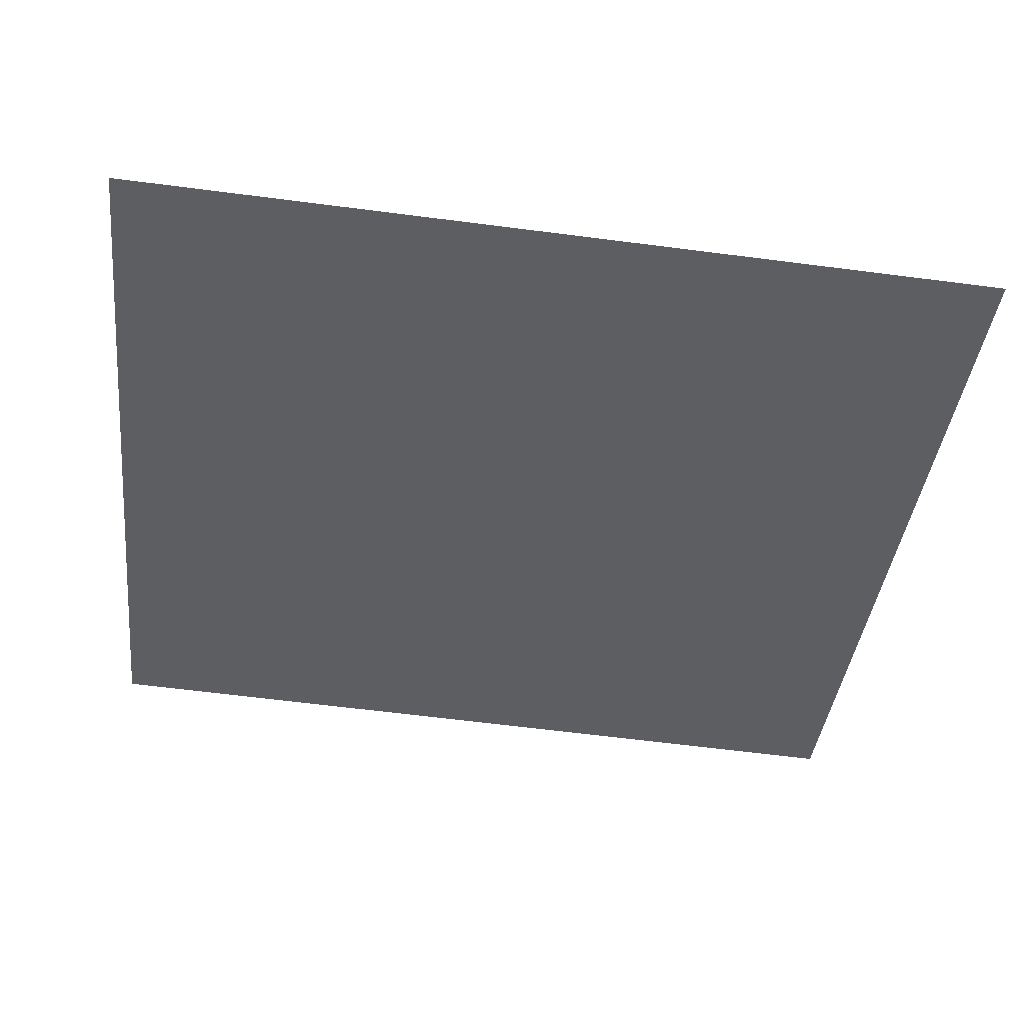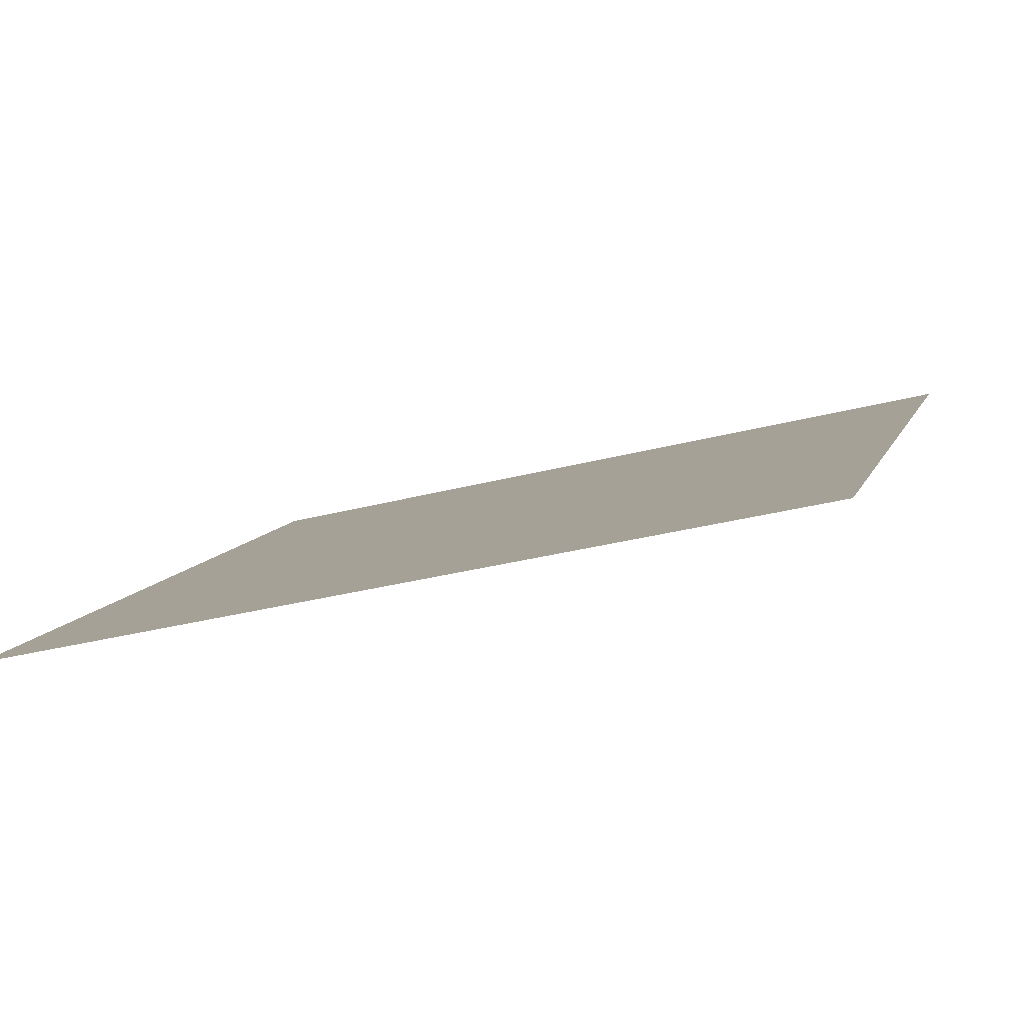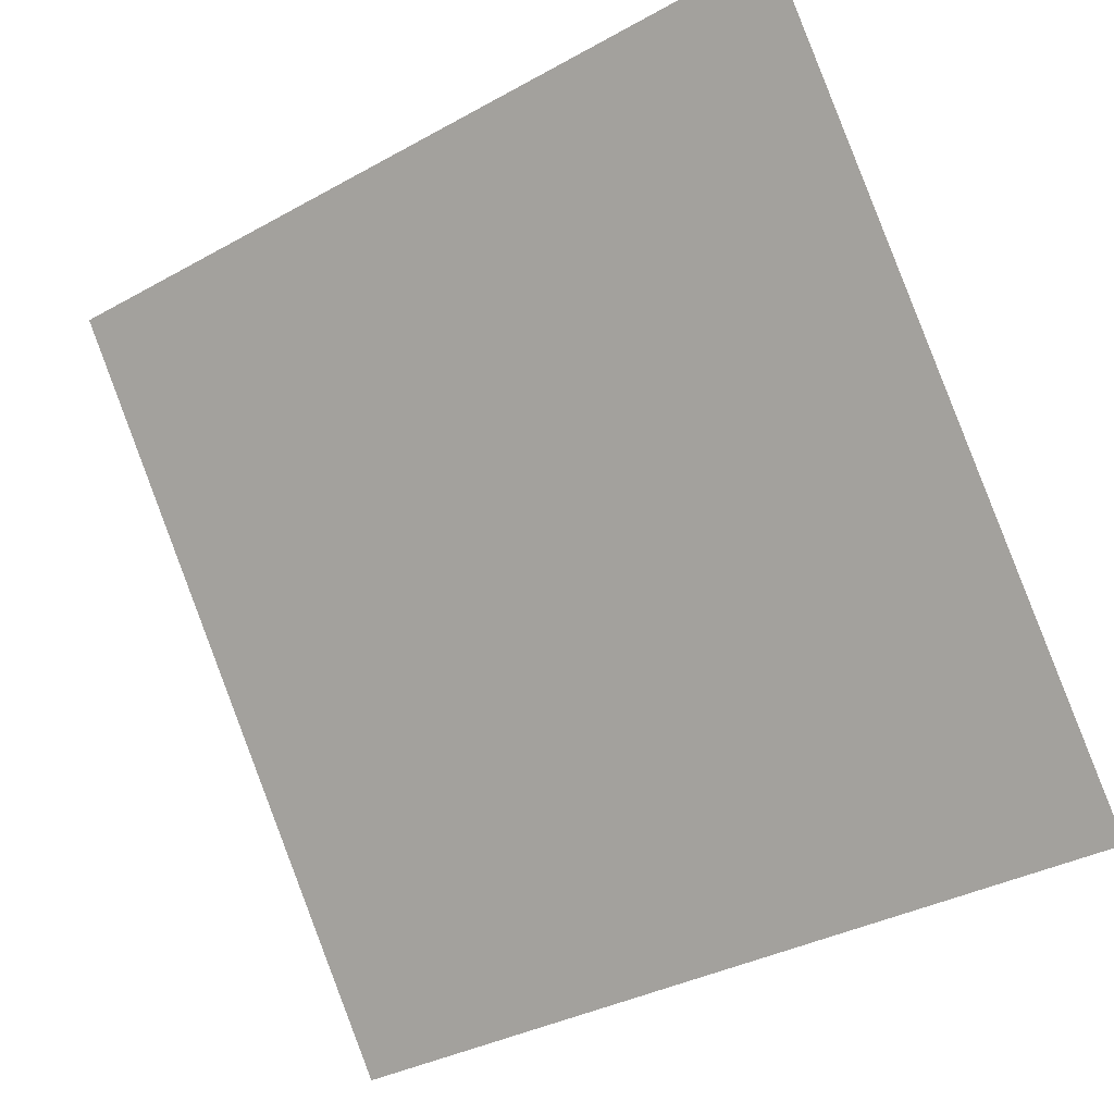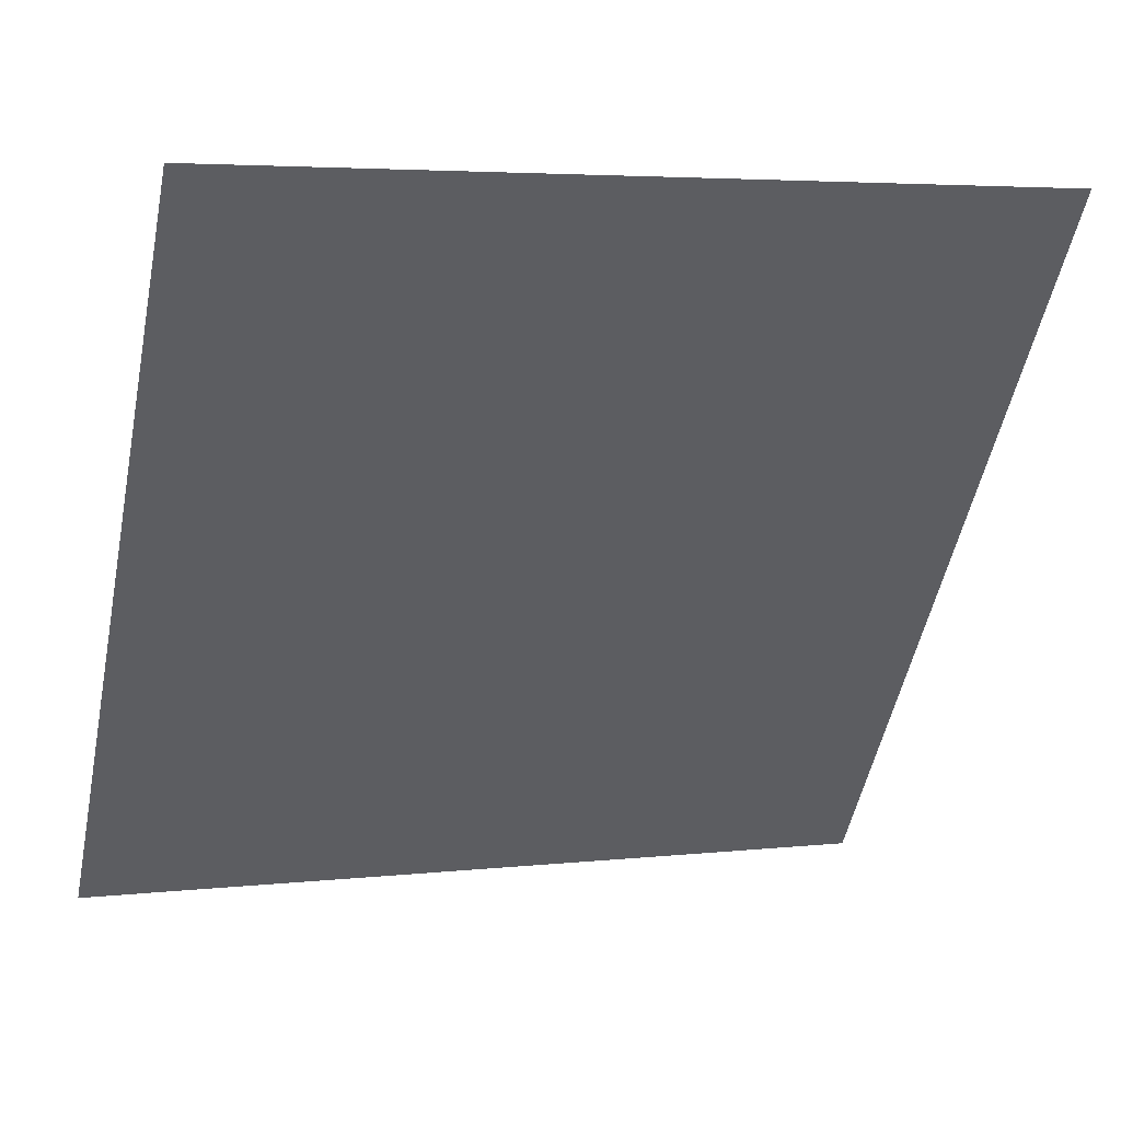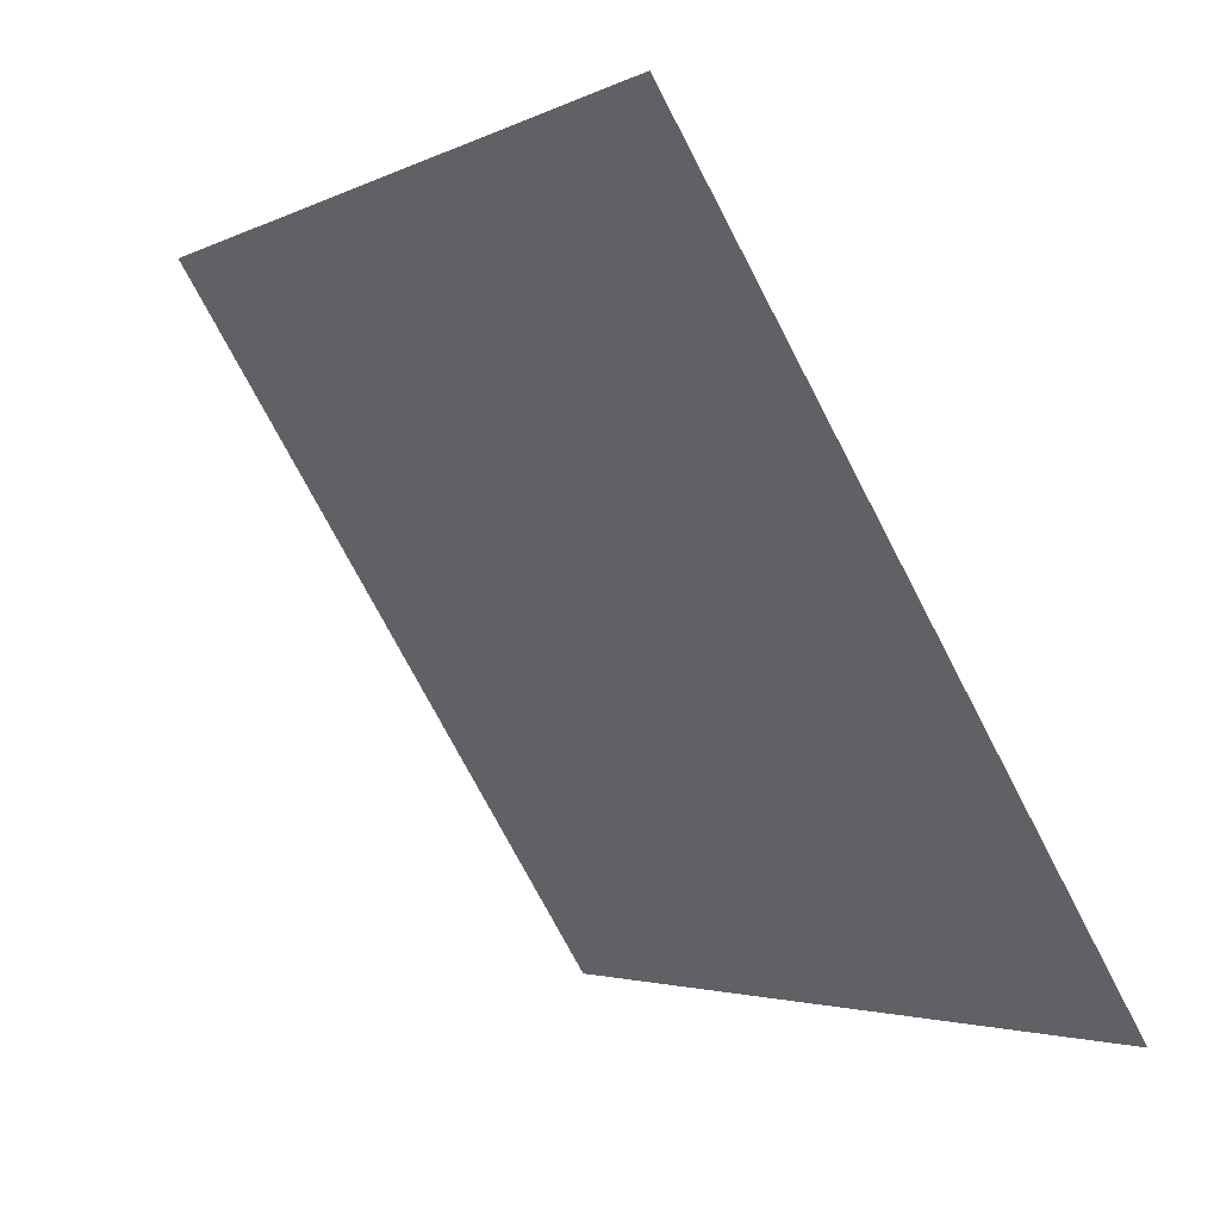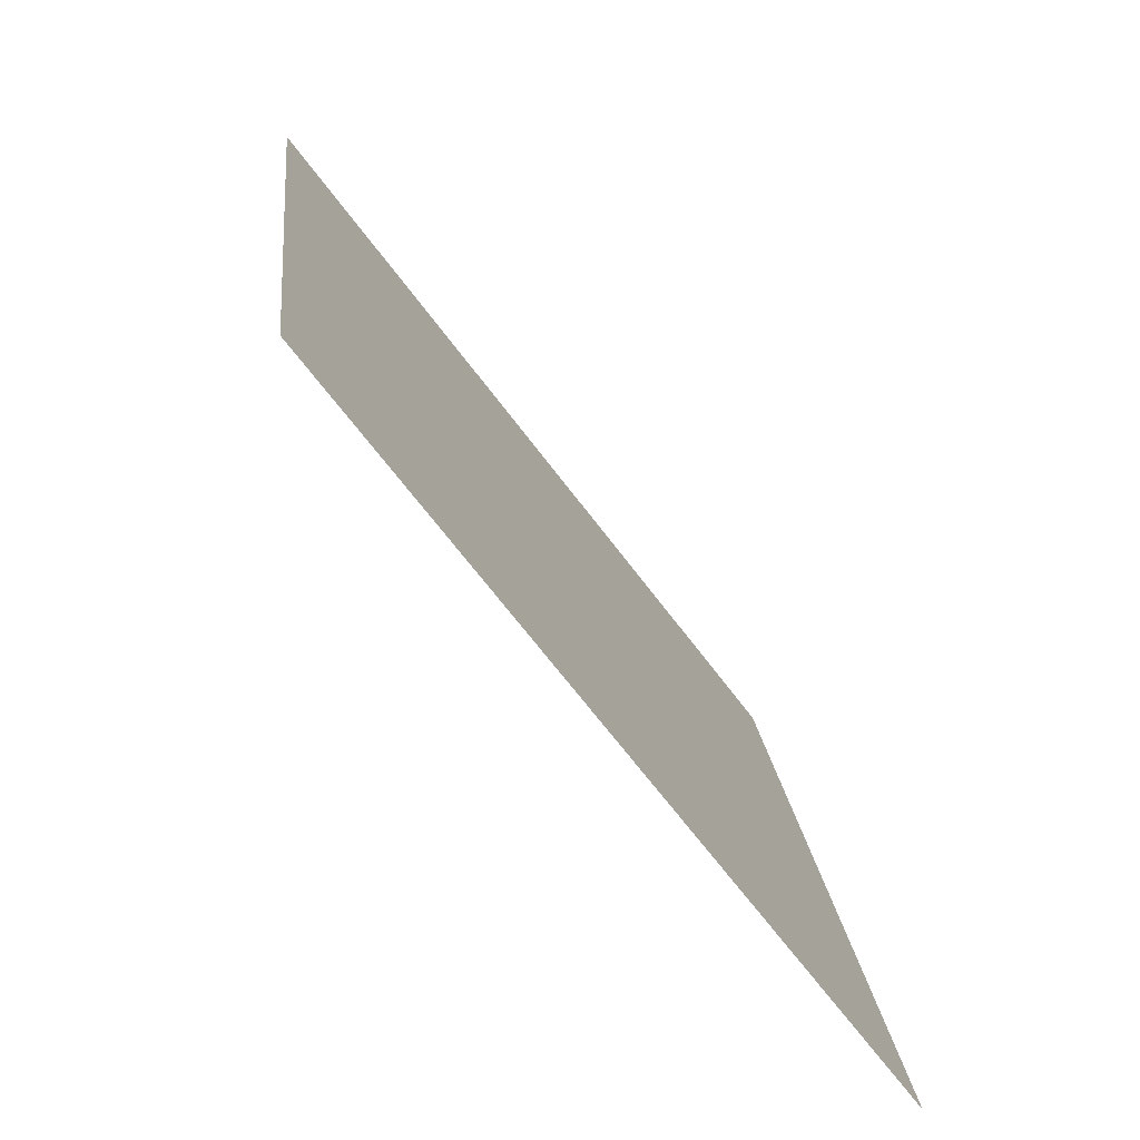
<metadata>
{"format":"obj","ext":"obj","renderer":"f3d","projection":"perspective","resolution":1024,"background":"white","views":[{"elev":-75.2,"azim":173.3,"up":"+Y"},{"elev":-29.0,"azim":-159.8,"up":"+Y"},{"elev":-34.8,"azim":-145.3,"up":"+Z"},{"elev":2.9,"azim":158.9,"up":"+Z"},{"elev":-73.8,"azim":-63.8,"up":"+Z"},{"elev":20.0,"azim":-97.1,"up":"+Z"}]}
</metadata>
<code>
v -0.1268 0.7143 0.4084
v -0.1333 0.7144 0.4085
v -0.1332 0.7184 0.4137
v -0.1266 0.7182 0.4137
f 4 3 2 1

</code>
